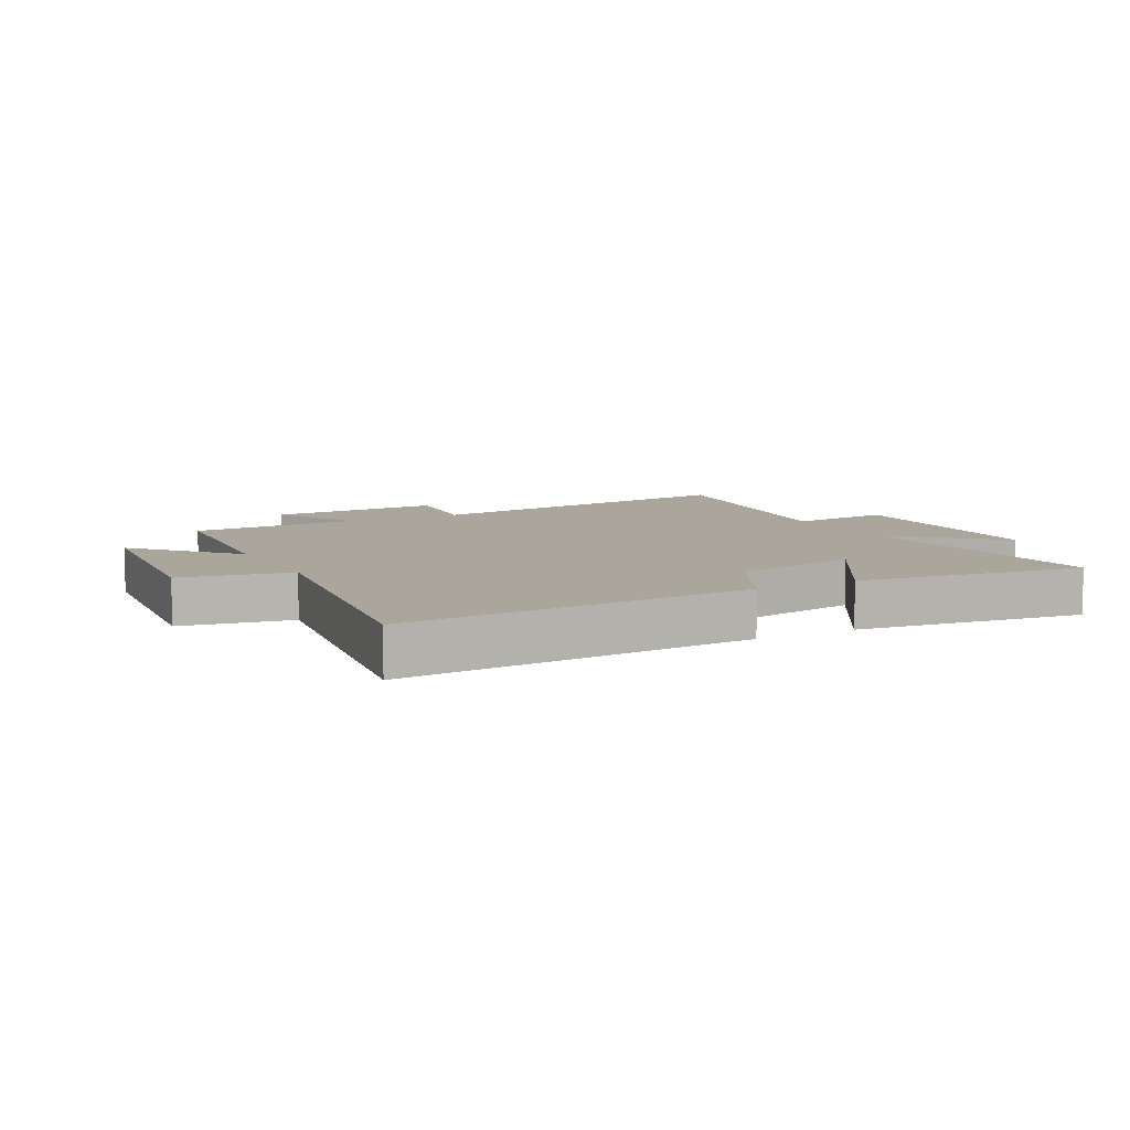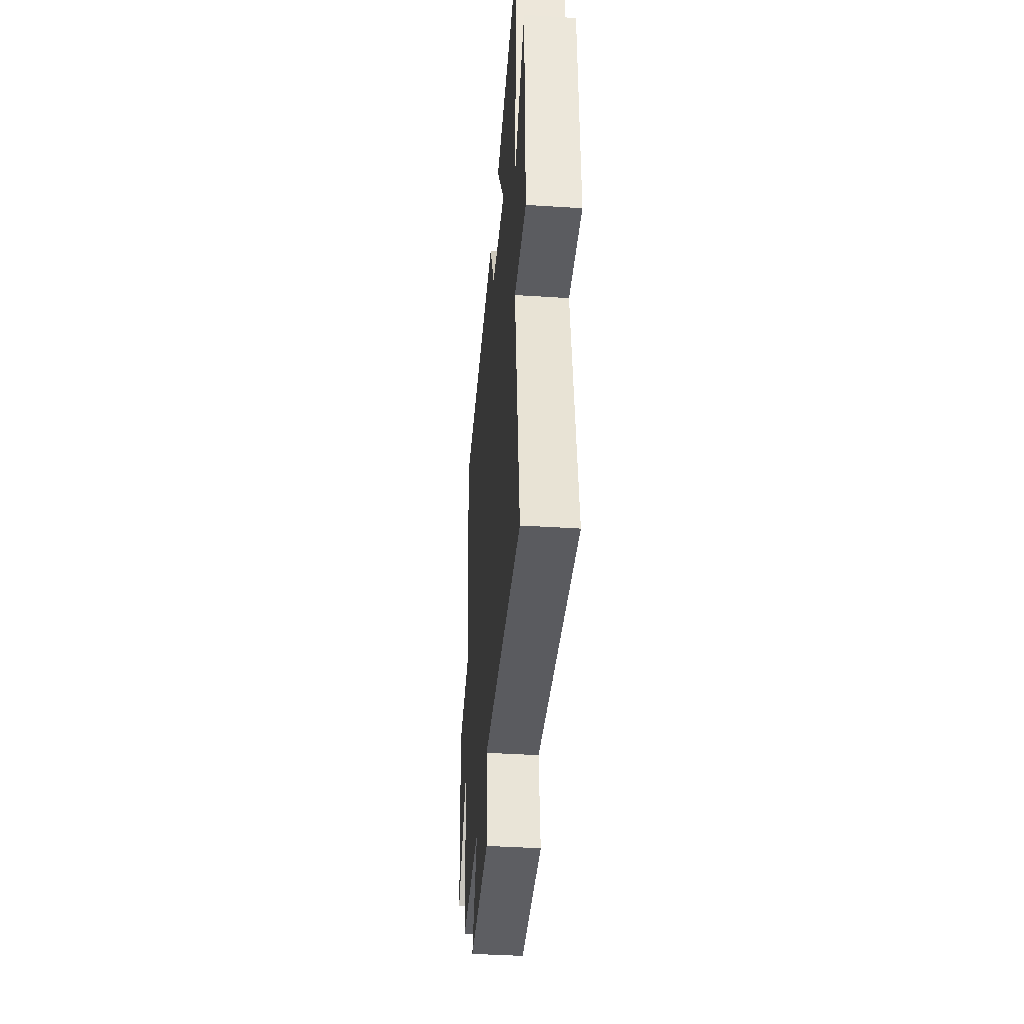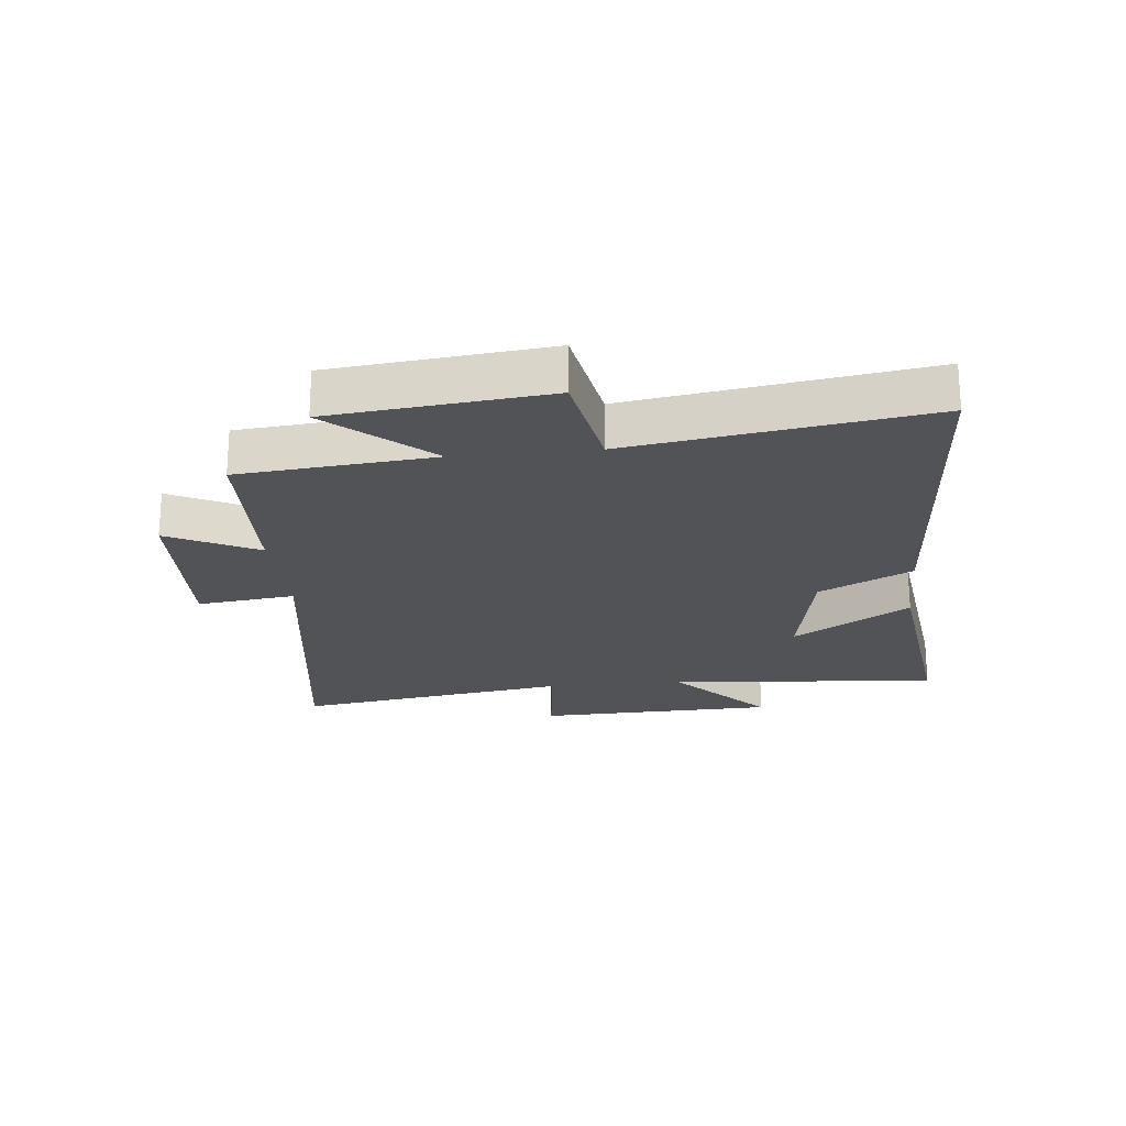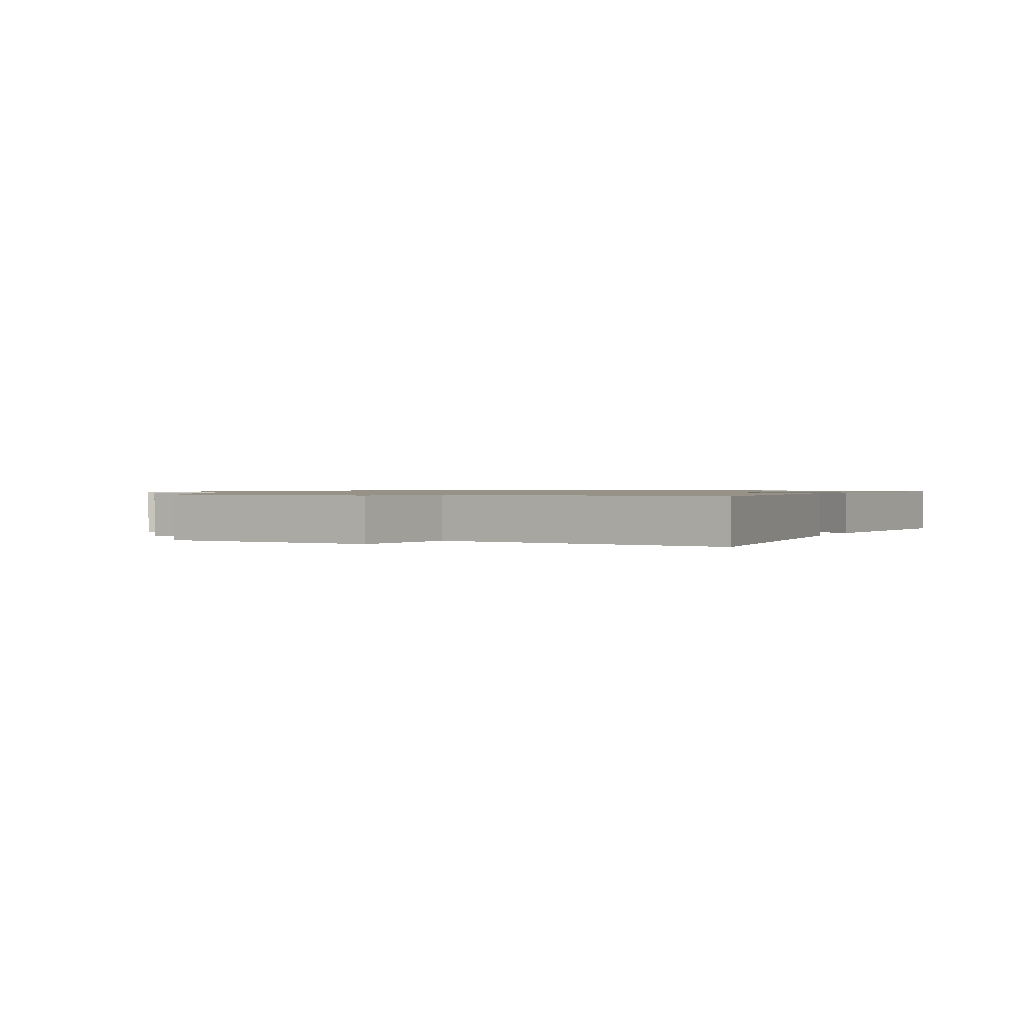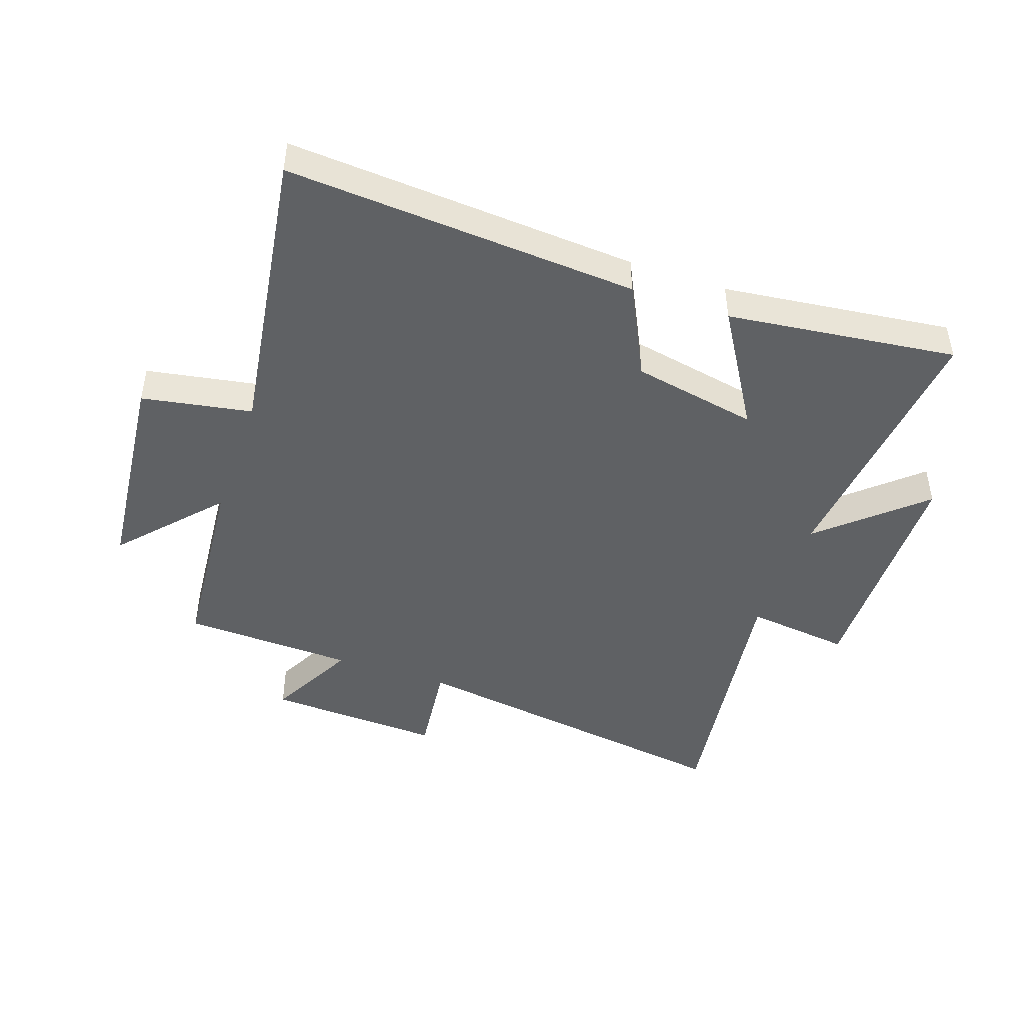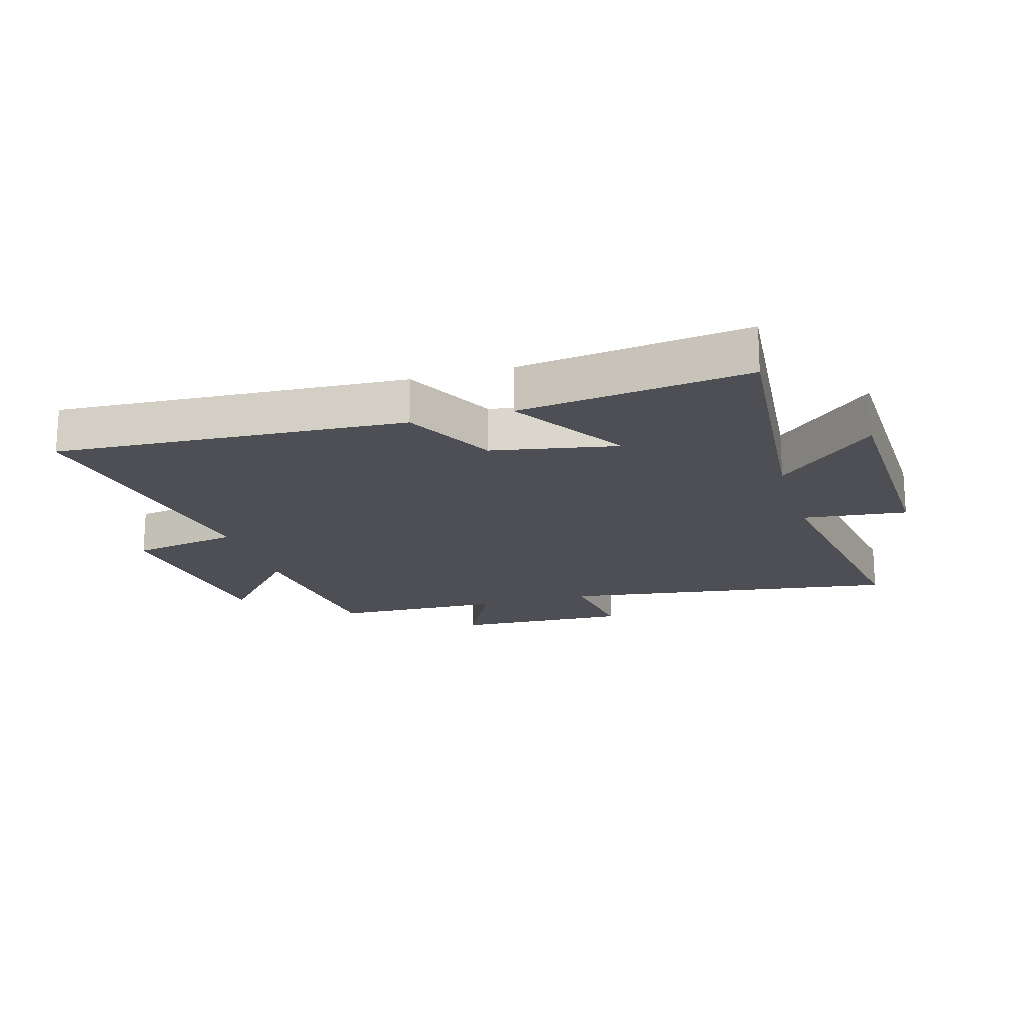
<metadata>
{"format":"obj","ext":"obj","renderer":"f3d","projection":"perspective","resolution":1024,"background":"white","views":[{"elev":7.9,"azim":-27.7,"up":"+Y"},{"elev":-41.5,"azim":85.6,"up":"+Z"},{"elev":-22.1,"azim":-83.9,"up":"+Y"},{"elev":1.0,"azim":-65.2,"up":"+Y"},{"elev":-45.5,"azim":-19.2,"up":"+Y"},{"elev":-18.3,"azim":16.7,"up":"+Y"}]}
</metadata>
<code>
v 0.542 0.07 0.546
v 0.5 0.07 0.097
v 0.662 0.07 0.244
v 0.672 0.07 -0.152
v 0.5 0.07 -0.131
v 0.568 0.07 -0.585
v 0.006 0.07 -0.5
v 0.025 0.07 -0.661
v -0.265 0.07 -0.647
v -0.19 0.07 -0.5
v -0.472 0.07 -0.489
v -0.5 0.07 -0.17
v -0.644 0.07 -0.332
v -0.68 0.07 0.022
v -0.5 0.07 0.054
v -0.572 0.07 0.538
v 0.002 0.07 0.5
v 0.078 0.07 0.348
v 0.284 0.07 0.308
v 0.166 0.07 0.5
v 0.542 0 0.546
v 0.5 0 0.097
v 0.662 0 0.244
v 0.672 0 -0.152
v 0.5 0 -0.131
v 0.568 0 -0.585
v 0.006 0 -0.5
v 0.025 0 -0.661
v -0.265 0 -0.647
v -0.19 0 -0.5
v -0.472 0 -0.489
v -0.5 0 -0.17
v -0.644 0 -0.332
v -0.68 0 0.022
v -0.5 0 0.054
v -0.572 0 0.538
v 0.002 0 0.5
v 0.078 0 0.348
v 0.284 0 0.308
v 0.166 0 0.5
f 19 20 1 2
f 18 19 2
f 15 16 17 18
f 15 18 2
f 12 13 14 15
f 10 11 12 15
f 10 15 2
f 7 8 9 10
f 7 10 2
f 5 6 7
f 5 7 2 3
f 3 4 5
f 22 21 40 39
f 22 39 38
f 38 37 36 35
f 22 38 35
f 35 34 33 32
f 35 32 31 30
f 22 35 30
f 30 29 28 27
f 22 30 27
f 27 26 25
f 23 22 27 25
f 25 24 23
f 1 21 22 2
f 2 22 23 3
f 3 23 24 4
f 4 24 25 5
f 5 25 26 6
f 6 26 27 7
f 7 27 28 8
f 8 28 29 9
f 9 29 30 10
f 10 30 31 11
f 11 31 32 12
f 12 32 33 13
f 13 33 34 14
f 14 34 35 15
f 15 35 36 16
f 16 36 37 17
f 17 37 38 18
f 18 38 39 19
f 19 39 40 20
f 20 40 21 1

</code>
